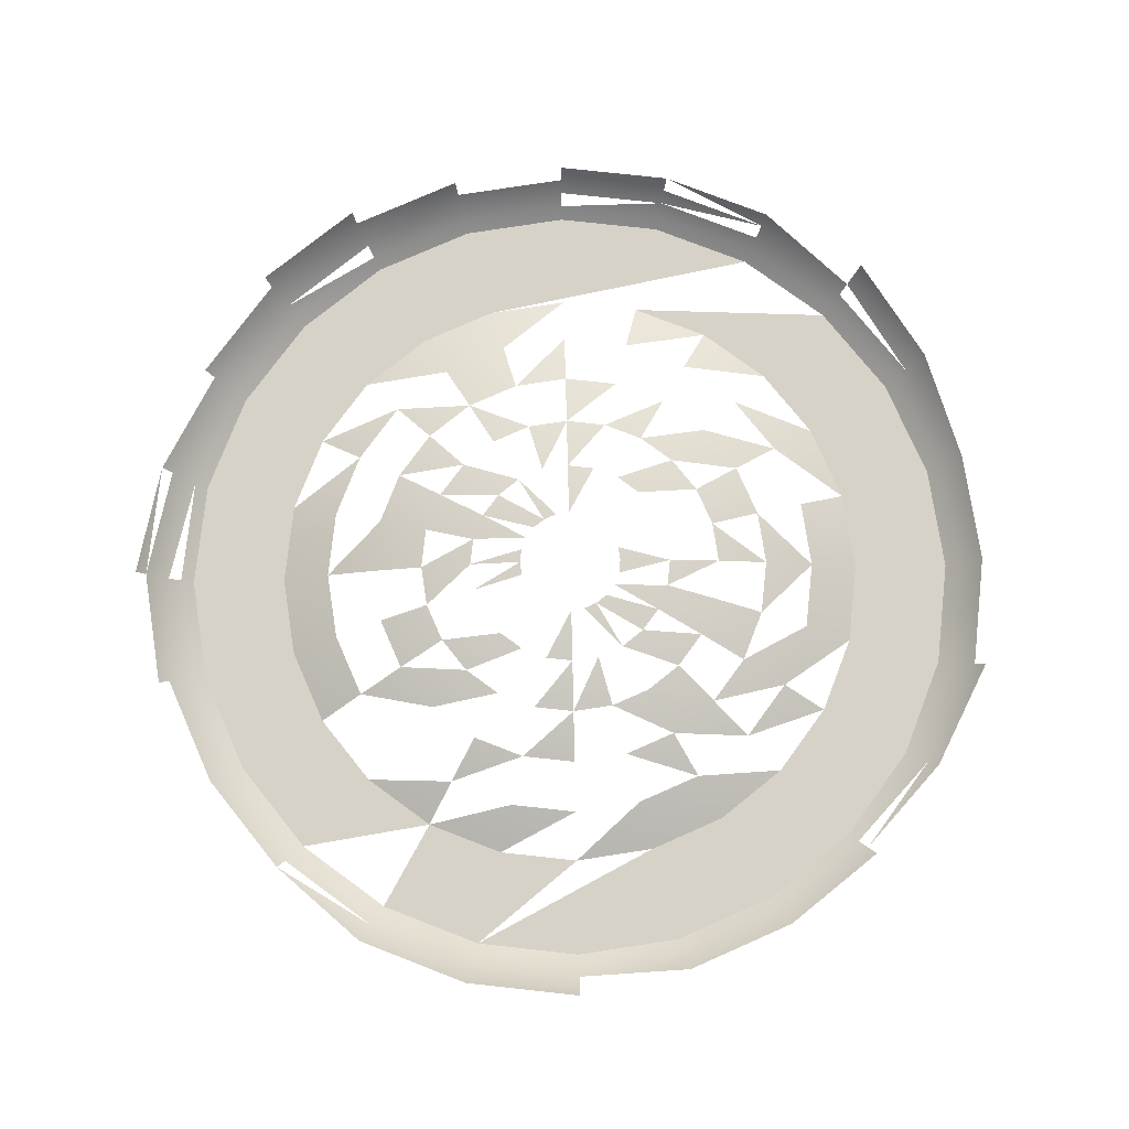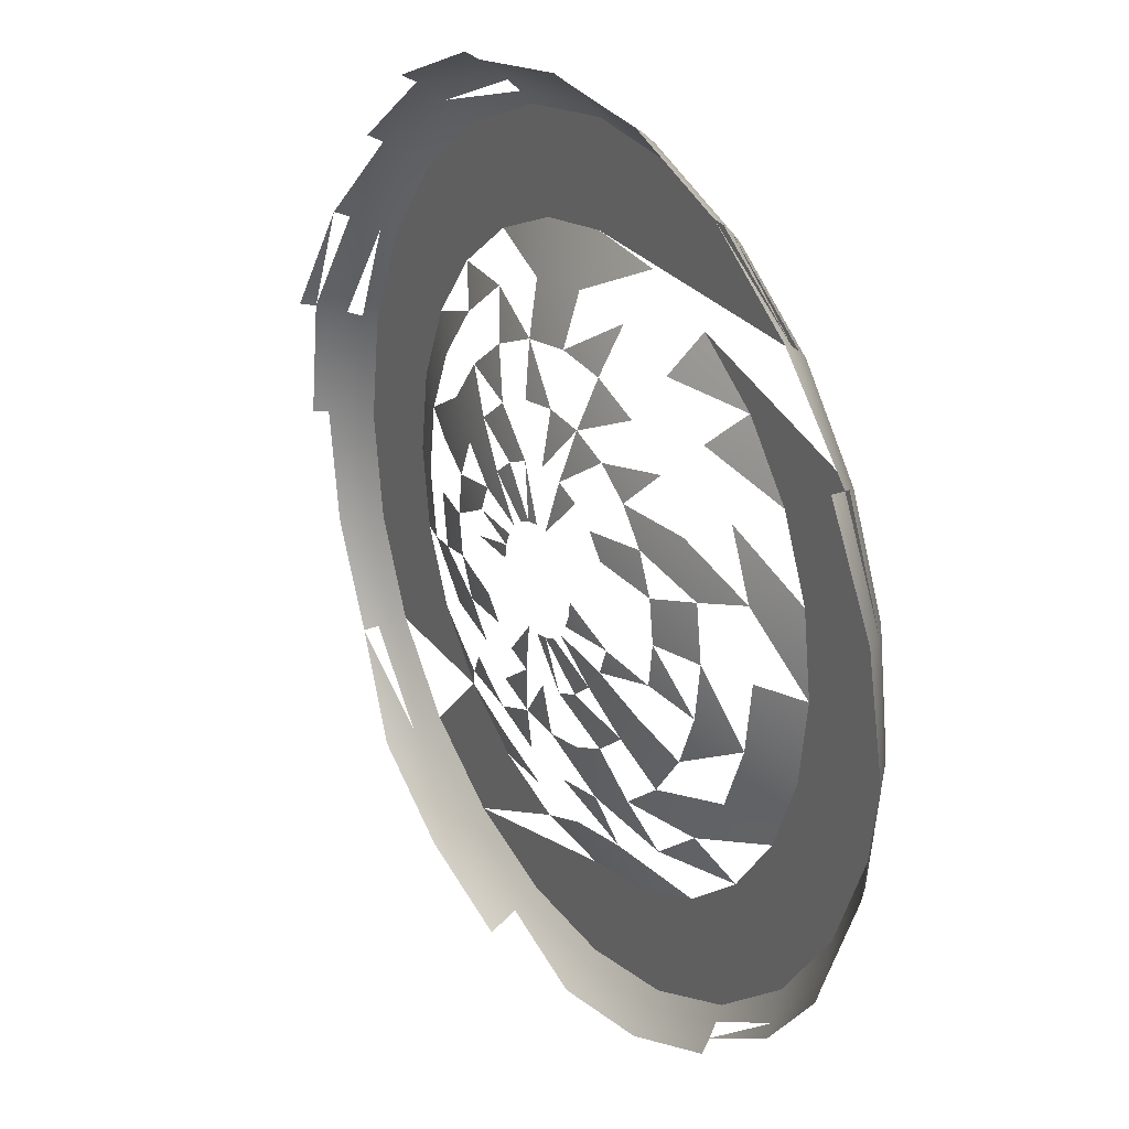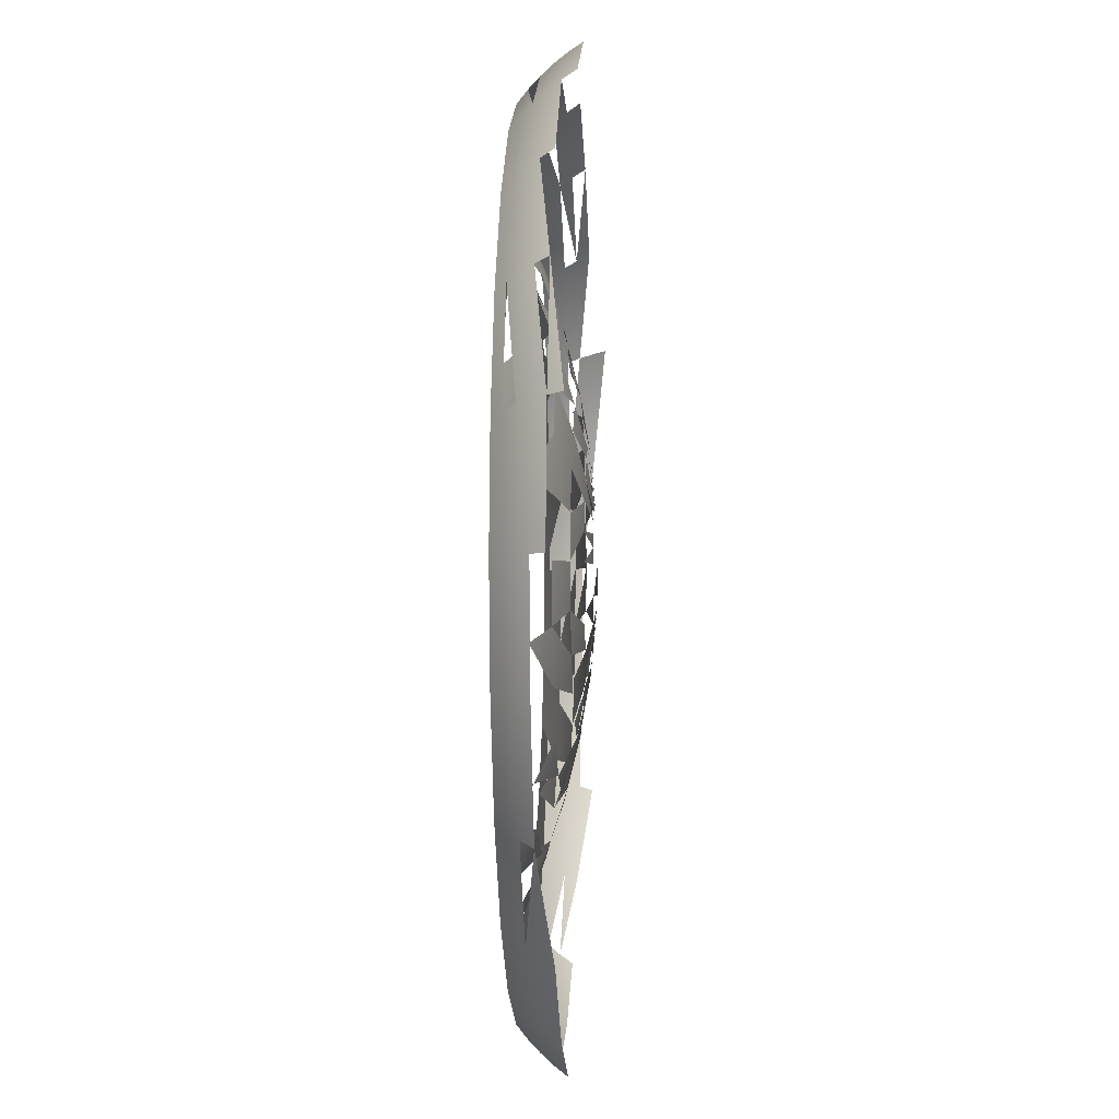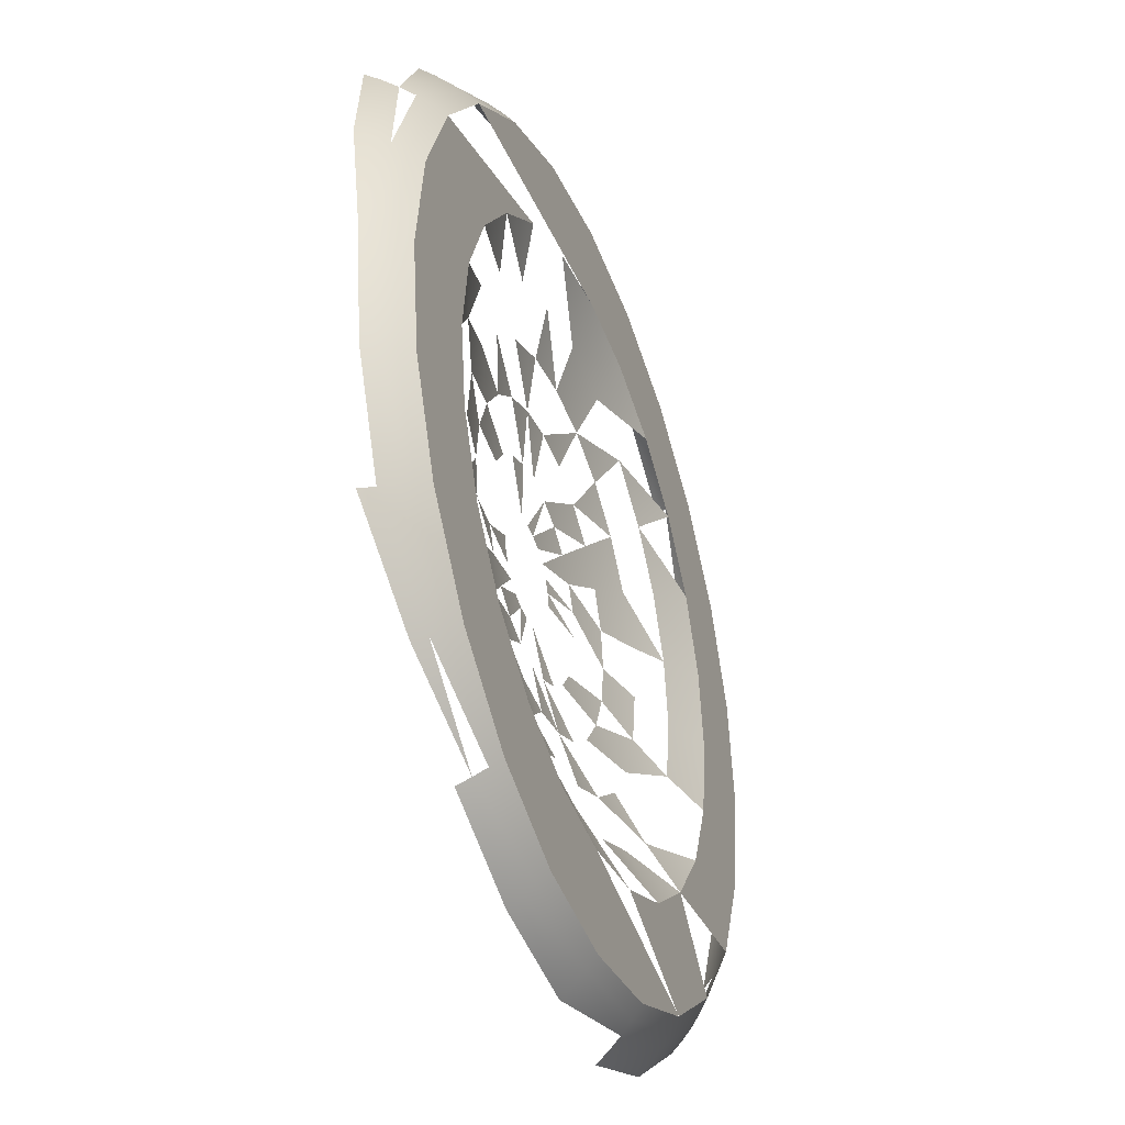
<metadata>
{"format":"obj","ext":"obj","renderer":"f3d","projection":"perspective","resolution":1024,"background":"white","views":[{"elev":77.3,"azim":163.7,"up":"+Y"},{"elev":25.5,"azim":-122.7,"up":"+Z"},{"elev":-1.2,"azim":93.0,"up":"+Z"},{"elev":-39.4,"azim":-69.5,"up":"+Z"}]}
</metadata>
<code>
v -0.3947 -0.9166 -0.1003
v -0.3967 -0.9259 0.001688
v -0.4082 -0.9166 0.001688
v -0.3837 -0.9259 -0.09734
v -0.3837 -0.9259 0.1007
v -0.4051 -0.9064 -0.1031
v -0.3454 -0.9259 -0.1896
v -0.3049 -0.9259 0.001688
v -0.3947 -0.9166 0.1037
v -0.295 -0.9259 0.07695
v -0.4189 -0.9064 0.001688
v -0.3554 -0.9166 -0.1954
v -0.2659 -0.9259 -0.1437
v -0.295 -0.9259 -0.07358
v -0.3454 -0.9259 0.193
v -0.2659 -0.9259 0.1471
v -0.4288 -0.8954 0.001688
v -0.3647 -0.9064 -0.2007
v -0.2846 -0.9259 -0.2689
v -0.2197 -0.9259 -0.2039
v -0.2502 -0.9074 0.06496
v -0.2586 -0.9074 0.001688
v -0.3554 -0.9166 0.1987
v -0.4051 -0.9064 0.1065
v -0.2258 -0.9074 0.1239
v -0.4147 -0.8954 -0.1056
v -0.4147 -0.8954 0.109
v -0.3732 -0.8954 -0.2057
v -0.2927 -0.9166 -0.277
v -0.2258 -0.9074 -0.1206
v -0.187 -0.9074 -0.1712
v -0.2502 -0.9074 -0.06159
v -0.2846 -0.9259 0.2722
v -0.2197 -0.9259 0.2073
v -0.187 -0.9074 0.1746
v -0.4234 -0.8837 0.1114
v -0.3003 -0.9064 -0.2846
v -0.2054 -0.9259 -0.3297
v -0.1595 -0.9259 -0.2501
v -0.1363 -0.9074 -0.21
v -0.2044 -0.8921 0.05268
v -0.1847 -0.8921 0.1002
v -0.2111 -0.8921 0.001688
v -0.2927 -0.9166 0.2804
v -0.1595 -0.9259 0.2535
v -0.3647 -0.9064 0.2041
v -0.3732 -0.8954 0.209
v -0.1534 -0.8921 0.141
v -0.381 -0.8837 0.2136
v -0.3073 -0.8954 -0.2916
v -0.2111 -0.9166 -0.3396
v -0.08934 -0.9259 -0.2792
v -0.1847 -0.8921 -0.09681
v -0.1534 -0.8921 -0.1376
v -0.1126 -0.8921 -0.1689
v -0.2044 -0.8921 -0.0493
v -0.2054 -0.9259 0.3331
v -0.08934 -0.9259 0.2826
v -0.1363 -0.9074 0.2134
v -0.1126 -0.8921 0.1723
v -0.381 -0.8837 -0.2102
v -0.3881 -0.8713 0.2176
v -0.2165 -0.9064 -0.3489
v -0.1131 -0.9259 -0.3679
v -0.01407 -0.9259 -0.2891
v -0.07735 -0.9074 -0.2345
v -0.06506 -0.8921 -0.1886
v -0.1576 -0.8801 0.04014
v -0.1428 -0.8801 0.07598
v -0.1191 -0.8801 0.1068
v -0.1627 -0.8801 0.001688
v -0.2111 -0.9166 0.343
v -0.01407 -0.9259 0.2925
v -0.3003 -0.9064 0.2879
v -0.07735 -0.9074 0.2378
v -0.3137 -0.8837 0.3013
v -0.08837 -0.8801 0.1304
v -0.2214 -0.8954 -0.3575
v -0.1161 -0.9166 -0.379
v 0.08496 -0.9259 -0.3679
v 0.1772 -0.9259 -0.3297
v -0.01407 -0.9074 -0.2428
v -0.1428 -0.8801 -0.0726
v -0.1191 -0.8801 -0.1034
v -0.08837 -0.8801 -0.127
v -0.05253 -0.8801 -0.1418
v -0.1576 -0.8801 -0.03677
v -0.1131 -0.9259 0.3713
v 0.2565 -0.9259 0.2722
v -0.01407 -0.9074 0.2462
v -0.3073 -0.8954 0.2949
v -0.06506 -0.8921 0.192
v -0.05253 -0.8801 0.1452
v -0.1214 -0.8954 -0.3989
v -0.1188 -0.9064 -0.3893
v -0.01407 -0.9259 -0.3809
v 0.06119 -0.9259 -0.2792
v -0.01407 -0.8921 -0.1953
v -0.01407 -0.8801 -0.1469
v -0.1002 -0.8715 0.05141
v -0.0844 -0.8715 0.07201
v -0.0638 -0.8715 0.08782
v -0.1161 -0.9166 0.3824
v 0.08496 -0.9259 0.3713
v -0.2165 -0.9064 0.3523
v 0.1772 -0.9259 0.3331
v 0.06119 -0.9259 0.2826
v -0.01407 -0.8921 0.1987
v -0.2259 -0.8837 0.3687
v -0.03981 -0.8715 0.09775
v -0.01407 -0.9166 -0.3924
v 0.183 -0.9166 -0.3396
v 0.08793 -0.9166 -0.379
v 0.2565 -0.9259 -0.2689
v 0.0492 -0.9074 -0.2345
v -0.1002 -0.8715 -0.04804
v -0.0844 -0.8715 -0.06864
v -0.0638 -0.8715 -0.08444
v -0.03981 -0.8715 -0.09438
v -0.01407 -0.8715 -0.09777
v -0.1101 -0.8715 -0.02405
v -0.01407 -0.9259 0.3843
v 0.2646 -0.9166 0.2804
v 0.1313 -0.9259 0.2535
v 0.0492 -0.9074 0.2378
v -0.2214 -0.8954 0.3608
v -0.01407 -0.8801 0.1503
v -0.01407 -0.8715 0.1011
v -0.01407 -0.8954 -0.413
v -0.01407 -0.9064 -0.4031
v 0.2646 -0.9166 -0.277
v 0.1313 -0.9259 -0.2501
v 0.03692 -0.8921 -0.1886
v 0.02438 -0.8801 -0.1418
v -0.02697 -0.8664 0.04983
v -0.06392 -0.8664 0.001688
v -0.01407 -0.9166 0.3958
v -0.1188 -0.9064 0.3927
v 0.08793 -0.9166 0.3824
v 0.183 -0.9166 0.343
v 0.3272 -0.9166 0.1987
v 0.3173 -0.9259 0.193
v 0.03692 -0.8921 0.192
v -0.1214 -0.8954 0.4023
v -0.1237 -0.8837 0.411
v -0.01407 -0.8664 0.05153
v 0.0907 -0.9064 -0.3893
v 0.1883 -0.9064 -0.3489
v 0.2722 -0.9064 -0.2846
v 0.1915 -0.9259 -0.2039
v 0.3272 -0.9166 -0.1954
v 0.1082 -0.9074 -0.21
v -0.05724 -0.8664 -0.02323
v -0.04932 -0.8664 -0.03356
v -0.039 -0.8664 -0.04148
v -0.02697 -0.8664 -0.04646
v -0.01407 -0.8664 -0.04816
v 0.01167 -0.8715 -0.09438
v -0.06222 -0.8664 -0.01121
v 0.2722 -0.9064 0.2879
v 0.3365 -0.9064 0.2041
v 0.1082 -0.9074 0.2134
v 0.1915 -0.9259 0.2073
v 0.02438 -0.8801 0.1452
v 0.01167 -0.8715 0.09775
v 0.09326 -0.8954 -0.3989
v 0.3365 -0.9064 -0.2007
v 0.3173 -0.9259 -0.1896
v 0.08443 -0.8921 -0.1689
v 0.06022 -0.8801 -0.127
v 0.0907 -0.9064 0.3927
v -0.01407 -0.9064 0.4065
v 0.1883 -0.9064 0.3523
v 0.3666 -0.9166 0.1037
v 0.3769 -0.9064 0.1065
v 0.2378 -0.9259 0.1471
v 0.08443 -0.8921 0.1723
v -0.01407 -0.8837 0.4254
v -0.001173 -0.8664 0.04983
v 0.0956 -0.8837 -0.4076
v 0.2792 -0.8954 -0.2916
v 0.3451 -0.8954 -0.2057
v 0.2378 -0.9259 -0.1437
v 0.1588 -0.9074 -0.1712
v 0.3666 -0.9166 -0.1003
v 0.3769 -0.9064 -0.1031
v -0.001173 -0.8664 -0.04646
v 0.03565 -0.8715 -0.08444
v -0.01407 -0.8954 0.4164
v 0.2792 -0.8954 0.2949
v 0.3451 -0.8954 0.209
v 0.3555 -0.9259 0.1007
v 0.3865 -0.8954 0.109
v 0.1588 -0.9074 0.1746
v 0.06022 -0.8801 0.1304
v 0.03565 -0.8715 0.08782
v 0.1933 -0.8954 -0.3575
v 0.3555 -0.9259 -0.09734
v 0.1252 -0.8921 -0.1376
v 0.09099 -0.8801 -0.1034
v 0.01085 -0.8664 0.04485
v 0.09326 -0.8954 0.4023
v 0.1933 -0.8954 0.3608
v 0.38 -0.9166 0.001688
v 0.3907 -0.9064 0.001688
v 0.4006 -0.8954 0.001688
v 0.1977 -0.9074 0.1239
v 0.2668 -0.9259 0.07695
v 0.1252 -0.8921 0.141
v 0.0956 -0.8837 0.411
v 0.09769 -0.8713 0.4188
v 0.1978 -0.8837 -0.3653
v 0.2856 -0.8837 -0.2979
v 0.3865 -0.8954 -0.1056
v 0.2668 -0.9259 -0.07358
v 0.05625 -0.8715 -0.06864
v 0.02117 -0.8664 0.03693
v 0.1978 -0.8837 0.3687
v 0.3529 -0.8837 0.2136
v 0.3952 -0.8837 0.1114
v 0.3685 -0.9259 0.001688
v 0.4097 -0.8837 0.001688
v 0.09099 -0.8801 0.1068
v 0.05625 -0.8715 0.07201
v 0.1565 -0.8921 -0.09681
v 0.1146 -0.8801 -0.0726
v 0.02909 -0.8664 0.02661
v 0.2856 -0.8837 0.3013
v 0.1565 -0.8921 0.1002
v 0.2221 -0.9074 0.06496
v 0.2767 -0.9259 0.001688
v 0.2018 -0.8713 0.3757
v 0.2221 -0.9074 -0.06159
v 0.07205 -0.8715 -0.04804
v 0.03407 -0.8664 0.01459
v 0.07205 -0.8715 0.05141
v 0.403 -0.8713 0.1135
v 0.1146 -0.8801 0.07598
v 0.1762 -0.8921 -0.0493
v 0.1294 -0.8801 -0.03677
v 0.03577 -0.8664 0.001688
v 0.08199 -0.8715 0.02743
v 0.1762 -0.8921 0.05268
v 0.2304 -0.9074 0.001688
v 0.08538 -0.8715 0.001688
v 0.1294 -0.8801 0.04014
v 0.1829 -0.8921 0.001688
v 0.1345 -0.8801 0.001688
f 1 2 3
f 2 1 4
f 3 2 1
f 4 1 2
f 5 3 2
f 2 3 5
f 3 6 1
f 1 6 3
f 1 7 4
f 4 7 1
f 8 2 4
f 4 2 8
f 3 5 9
f 9 5 3
f 10 5 2
f 2 5 10
f 6 3 11
f 11 3 6
f 6 12 1
f 1 12 6
f 7 1 12
f 12 1 7
f 13 4 7
f 7 4 13
f 10 2 8
f 8 2 10
f 8 4 14
f 14 4 8
f 15 9 5
f 5 9 15
f 9 11 3
f 3 11 9
f 16 5 10
f 10 5 16
f 17 6 11
f 11 6 17
f 12 6 18
f 18 6 12
f 12 19 7
f 7 19 12
f 14 4 13
f 13 4 14
f 13 7 20
f 20 7 13
f 8 21 10
f 10 21 8
f 14 22 8
f 8 22 14
f 9 15 23
f 23 15 9
f 16 15 5
f 5 15 16
f 11 9 24
f 24 9 11
f 6 17 26
f 26 17 6
f 11 27 17
f 17 27 11
f 6 28 18
f 18 28 6
f 18 29 12
f 12 29 18
f 19 12 29
f 29 12 19
f 20 7 19
f 19 7 20
f 30 14 13
f 13 14 30
f 25 10 21
f 21 10 25
f 22 14 32
f 32 14 22
f 33 23 15
f 15 23 33
f 23 24 9
f 9 24 23
f 34 15 16
f 16 15 34
f 27 11 24
f 24 11 27
f 28 6 26
f 26 6 28
f 36 17 27
f 27 17 36
f 28 37 18
f 18 37 28
f 29 18 37
f 37 18 29
f 29 38 19
f 19 38 29
f 20 19 39
f 39 19 20
f 14 30 32
f 32 30 14
f 13 31 30
f 30 31 13
f 20 40 31
f 31 40 20
f 23 33 44
f 44 33 23
f 24 23 46
f 46 23 24
f 45 15 34
f 34 15 45
f 16 35 34
f 34 35 16
f 24 47 27
f 27 47 24
f 27 49 36
f 36 49 27
f 37 28 50
f 50 28 37
f 37 51 29
f 29 51 37
f 38 29 51
f 51 29 38
f 52 19 38
f 38 19 52
f 39 19 52
f 52 19 39
f 54 30 31
f 31 30 54
f 42 21 41
f 41 21 42
f 43 32 56
f 56 32 43
f 57 44 33
f 33 44 57
f 44 46 23
f 23 46 44
f 34 59 45
f 45 59 34
f 49 27 47
f 47 27 49
f 62 36 49
f 49 36 62
f 61 50 28
f 28 50 61
f 50 63 37
f 37 63 50
f 51 64 38
f 38 64 51
f 52 38 65
f 65 38 52
f 66 39 52
f 52 39 66
f 32 53 56
f 56 53 32
f 31 55 54
f 54 55 31
f 40 67 55
f 55 67 40
f 43 68 41
f 41 68 43
f 41 69 42
f 42 69 41
f 44 57 72
f 72 57 44
f 33 73 57
f 57 73 33
f 46 44 74
f 74 44 46
f 74 47 46
f 46 47 74
f 63 79 51
f 51 79 63
f 64 51 79
f 79 51 64
f 80 38 64
f 64 38 80
f 65 38 81
f 81 38 65
f 82 52 65
f 65 52 82
f 52 82 66
f 66 82 52
f 84 53 54
f 54 53 84
f 86 55 67
f 67 55 86
f 68 43 71
f 71 43 68
f 70 42 69
f 69 42 70
f 77 48 70
f 70 48 77
f 71 56 87
f 87 56 71
f 88 72 57
f 57 72 88
f 72 74 44
f 44 74 72
f 89 57 73
f 73 57 89
f 58 90 73
f 73 90 58
f 47 74 91
f 91 74 47
f 76 47 91
f 91 47 76
f 94 63 78
f 78 63 94
f 79 63 95
f 95 63 79
f 79 96 64
f 64 96 79
f 81 38 80
f 80 38 81
f 80 64 96
f 96 64 80
f 97 82 65
f 65 82 97
f 66 98 67
f 67 98 66
f 53 84 83
f 83 84 53
f 55 86 85
f 85 86 55
f 67 99 86
f 86 99 67
f 68 100 69
f 69 100 68
f 72 88 103
f 103 88 72
f 104 88 57
f 57 88 104
f 74 72 105
f 105 72 74
f 106 57 89
f 89 57 106
f 89 73 107
f 107 73 89
f 90 107 73
f 73 107 90
f 108 75 92
f 92 75 108
f 60 93 92
f 92 93 60
f 91 109 76
f 76 109 91
f 77 110 93
f 93 110 77
f 63 94 95
f 95 94 63
f 95 111 79
f 79 111 95
f 96 79 111
f 111 79 96
f 80 112 81
f 81 112 80
f 96 113 80
f 80 113 96
f 114 97 81
f 81 97 114
f 117 83 84
f 84 83 117
f 118 84 85
f 85 84 118
f 101 69 100
f 100 69 101
f 122 103 88
f 88 103 122
f 103 105 72
f 72 105 103
f 88 104 122
f 122 104 88
f 104 57 106
f 106 57 104
f 123 106 89
f 89 106 123
f 89 107 124
f 124 107 89
f 107 90 125
f 125 90 107
f 108 125 90
f 90 125 108
f 91 105 126
f 126 105 91
f 129 95 94
f 94 95 129
f 111 95 130
f 130 95 111
f 113 96 111
f 111 96 113
f 112 80 113
f 113 80 112
f 131 81 112
f 112 81 131
f 114 132 97
f 97 132 114
f 81 131 114
f 114 131 81
f 87 116 121
f 121 116 87
f 83 117 116
f 116 117 83
f 85 119 118
f 118 119 85
f 134 120 99
f 99 120 134
f 102 135 110
f 110 135 102
f 103 122 137
f 137 122 103
f 139 122 104
f 104 122 139
f 140 104 106
f 106 104 140
f 106 123 140
f 140 123 106
f 89 141 123
f 123 141 89
f 125 124 107
f 107 124 125
f 89 124 142
f 142 124 89
f 125 108 143
f 143 108 125
f 105 144 126
f 126 144 105
f 93 128 127
f 127 128 93
f 126 145 109
f 109 145 126
f 95 129 130
f 130 129 95
f 147 111 130
f 130 111 147
f 111 147 113
f 113 147 111
f 113 148 112
f 112 148 113
f 112 149 131
f 131 149 112
f 114 150 132
f 132 150 114
f 151 114 131
f 131 114 151
f 115 132 152
f 152 132 115
f 154 116 117
f 117 116 154
f 155 117 118
f 118 117 155
f 136 121 159
f 159 121 136
f 122 139 137
f 137 139 122
f 137 138 103
f 103 138 137
f 144 105 138
f 138 105 144
f 104 140 139
f 139 140 104
f 160 140 123
f 123 140 160
f 141 89 142
f 142 89 141
f 161 123 141
f 141 123 161
f 142 124 163
f 163 124 142
f 145 126 144
f 144 126 145
f 143 127 164
f 164 127 143
f 129 147 130
f 130 147 129
f 148 113 147
f 147 113 148
f 149 112 148
f 148 112 149
f 167 131 149
f 149 131 167
f 150 152 132
f 132 152 150
f 114 151 168
f 168 151 114
f 131 167 151
f 151 167 131
f 169 134 133
f 133 134 169
f 121 153 159
f 159 153 121
f 118 156 155
f 155 156 118
f 119 157 156
f 156 157 119
f 170 158 134
f 134 158 170
f 171 137 139
f 139 137 171
f 138 137 172
f 172 137 138
f 172 144 138
f 138 144 172
f 173 139 140
f 140 139 173
f 140 160 173
f 173 160 140
f 123 161 160
f 160 161 123
f 142 174 141
f 141 174 142
f 141 175 161
f 161 175 141
f 142 163 176
f 176 163 142
f 162 143 177
f 177 143 162
f 165 146 179
f 179 146 165
f 166 148 147
f 147 148 166
f 148 181 149
f 149 181 148
f 168 183 150
f 150 183 168
f 185 168 151
f 151 168 185
f 186 151 167
f 167 151 186
f 137 171 172
f 172 171 137
f 144 172 189
f 189 172 144
f 190 173 160
f 160 173 190
f 191 160 161
f 161 160 191
f 174 142 192
f 192 142 174
f 193 161 175
f 175 161 193
f 163 162 194
f 194 162 163
f 142 176 192
f 192 176 142
f 180 197 166
f 166 197 180
f 148 166 197
f 197 166 148
f 181 148 197
f 197 148 181
f 182 149 181
f 181 149 182
f 182 186 167
f 167 186 182
f 198 183 168
f 168 183 198
f 183 184 150
f 150 184 183
f 168 185 198
f 198 185 168
f 151 186 185
f 185 186 151
f 169 184 199
f 199 184 169
f 188 187 158
f 158 187 188
f 171 189 172
f 172 189 171
f 173 202 171
f 171 202 173
f 173 190 203
f 203 190 173
f 160 191 190
f 190 191 160
f 161 193 191
f 191 193 161
f 192 204 174
f 174 204 192
f 174 205 175
f 175 205 174
f 175 206 193
f 193 206 175
f 176 194 207
f 207 194 176
f 192 176 208
f 208 176 192
f 202 178 189
f 189 178 202
f 195 209 177
f 177 209 195
f 195 165 196
f 196 165 195
f 196 179 201
f 201 179 196
f 197 180 212
f 212 180 197
f 212 181 197
f 197 181 212
f 213 182 181
f 181 182 213
f 186 182 214
f 214 182 186
f 198 215 183
f 183 215 198
f 204 198 185
f 185 198 204
f 205 185 186
f 186 185 205
f 189 171 202
f 202 171 189
f 202 173 203
f 203 173 202
f 190 218 203
f 203 218 190
f 219 190 191
f 191 190 219
f 220 191 193
f 193 191 220
f 204 192 221
f 221 192 204
f 205 174 204
f 204 174 205
f 206 175 205
f 205 175 206
f 222 193 206
f 206 193 222
f 207 208 176
f 176 208 207
f 192 208 221
f 221 208 192
f 178 202 210
f 210 202 178
f 196 223 195
f 195 223 196
f 201 224 196
f 196 224 201
f 181 212 213
f 213 212 181
f 206 186 214
f 214 186 206
f 221 215 198
f 198 215 221
f 198 204 221
f 221 204 198
f 185 205 204
f 204 205 185
f 186 206 205
f 205 206 186
f 203 210 202
f 202 210 203
f 218 190 228
f 228 190 218
f 210 203 218
f 218 203 210
f 193 222 220
f 220 222 193
f 208 207 230
f 230 207 208
f 221 208 231
f 231 208 221
f 223 229 209
f 209 229 223
f 218 211 210
f 210 211 218
f 221 231 215
f 215 231 221
f 200 225 226
f 226 225 200
f 216 226 234
f 234 226 216
f 217 236 224
f 224 236 217
f 237 219 220
f 220 219 237
f 230 231 208
f 208 231 230
f 229 223 238
f 238 223 229
f 224 238 223
f 223 238 224
f 211 218 232
f 232 218 211
f 231 233 215
f 215 233 231
f 225 233 239
f 239 233 225
f 239 226 225
f 225 226 239
f 240 234 226
f 226 234 240
f 242 227 235
f 235 227 242
f 238 224 236
f 236 224 238
f 230 229 243
f 243 229 230
f 231 230 244
f 244 230 231
f 238 243 229
f 229 243 238
f 233 231 244
f 244 231 233
f 245 235 241
f 241 235 245
f 246 236 242
f 242 236 246
f 243 238 246
f 246 238 243
f 247 240 239
f 239 240 247
f 242 248 246
f 246 248 242
f 240 247 248
f 248 247 240

</code>
